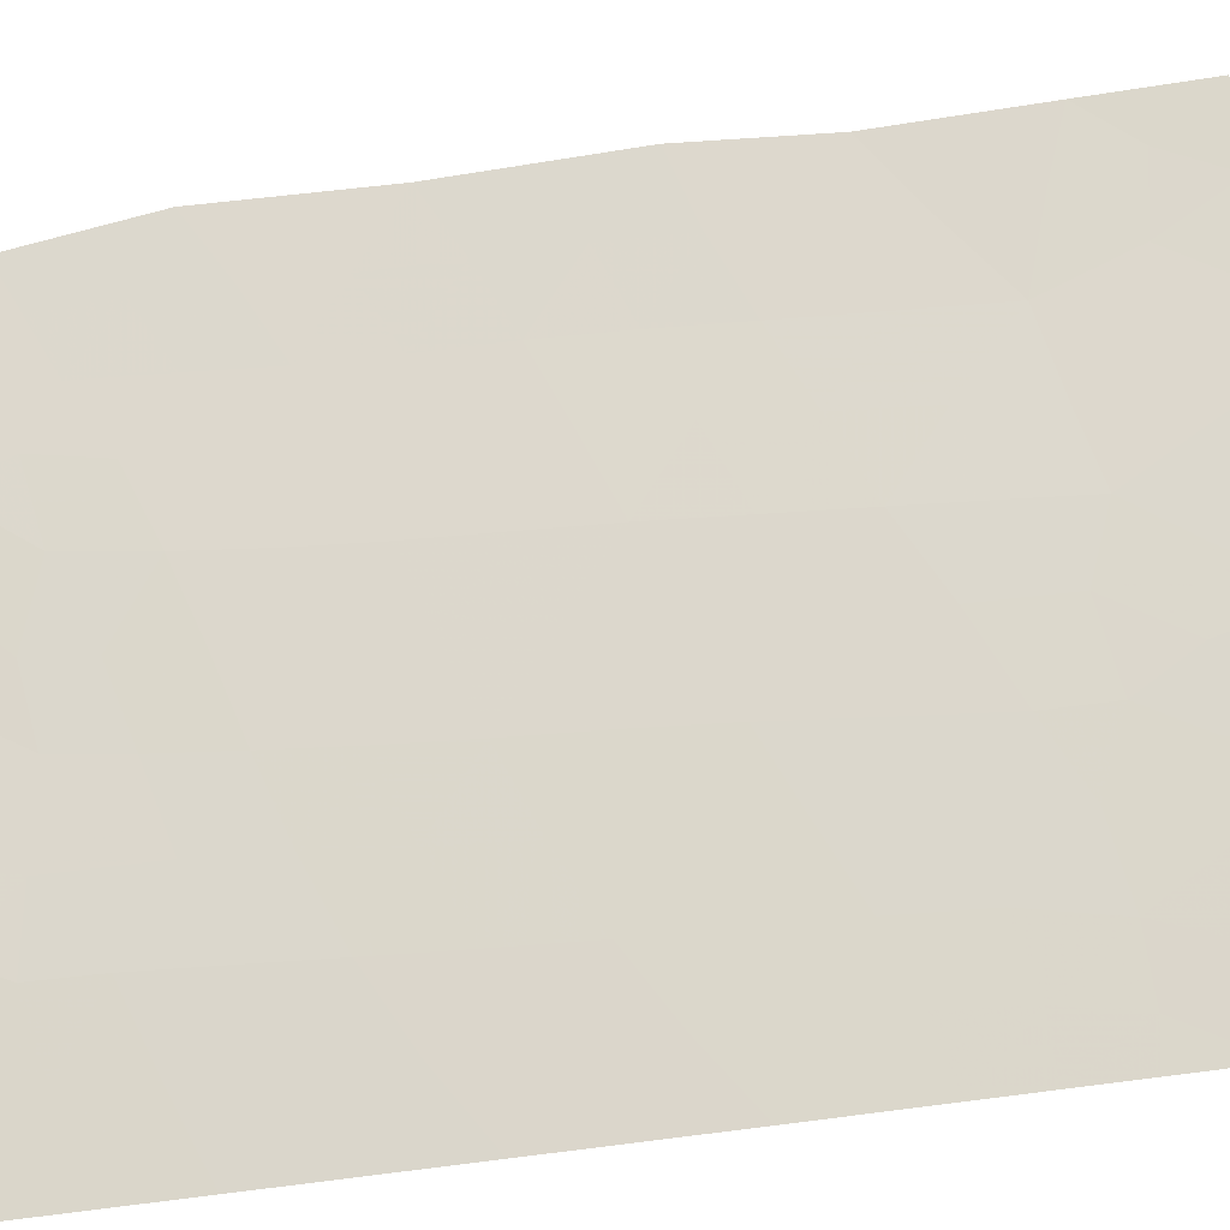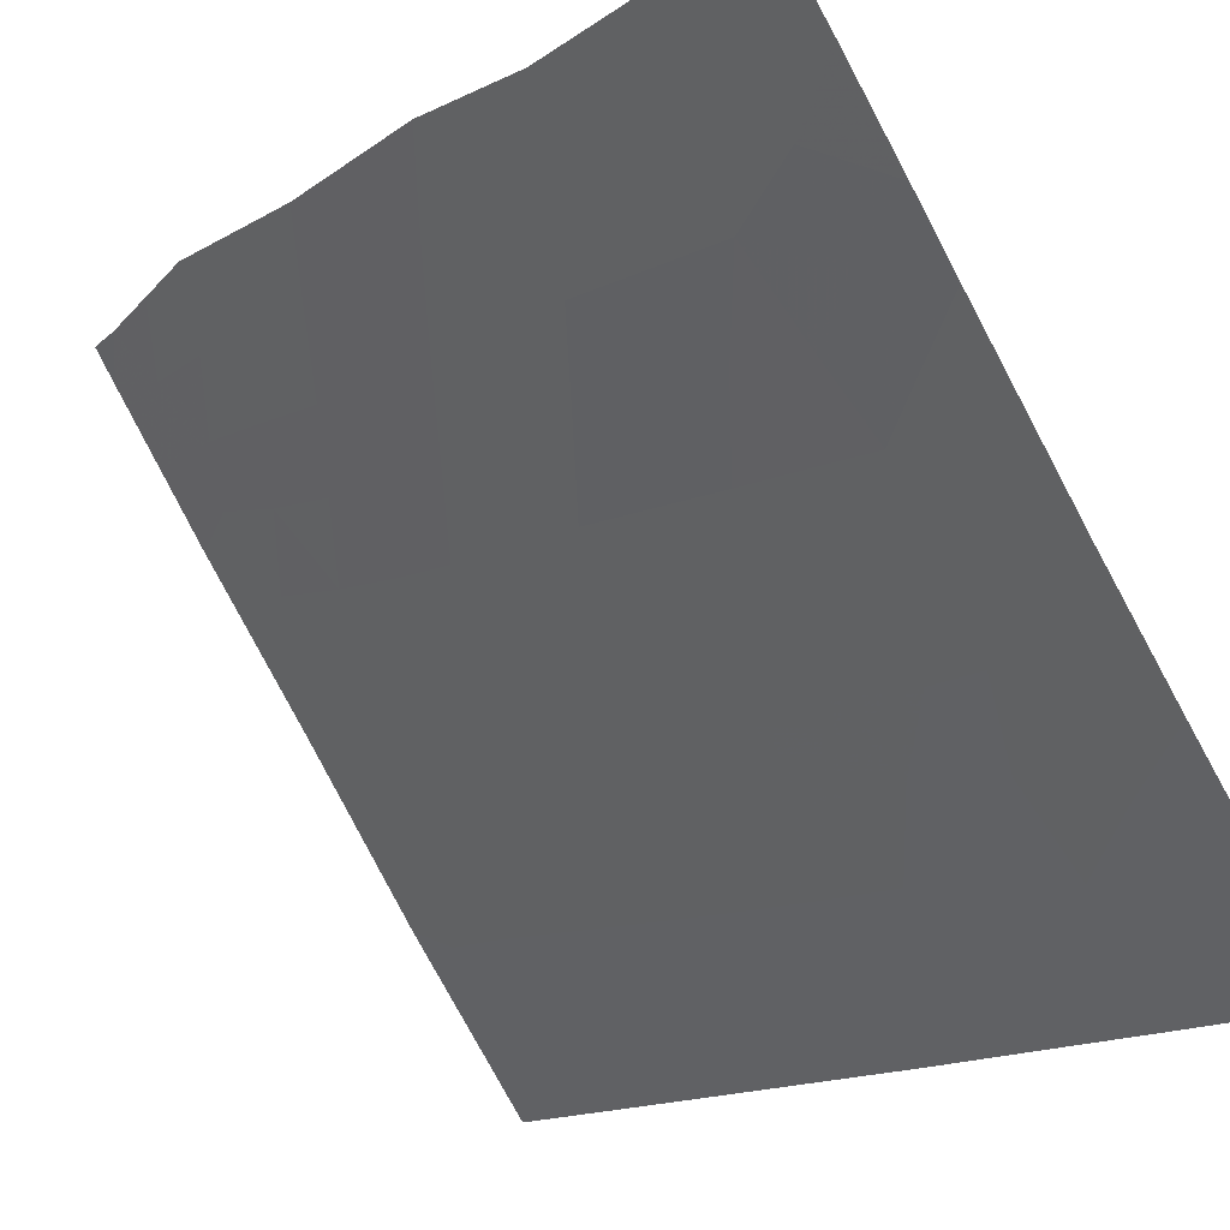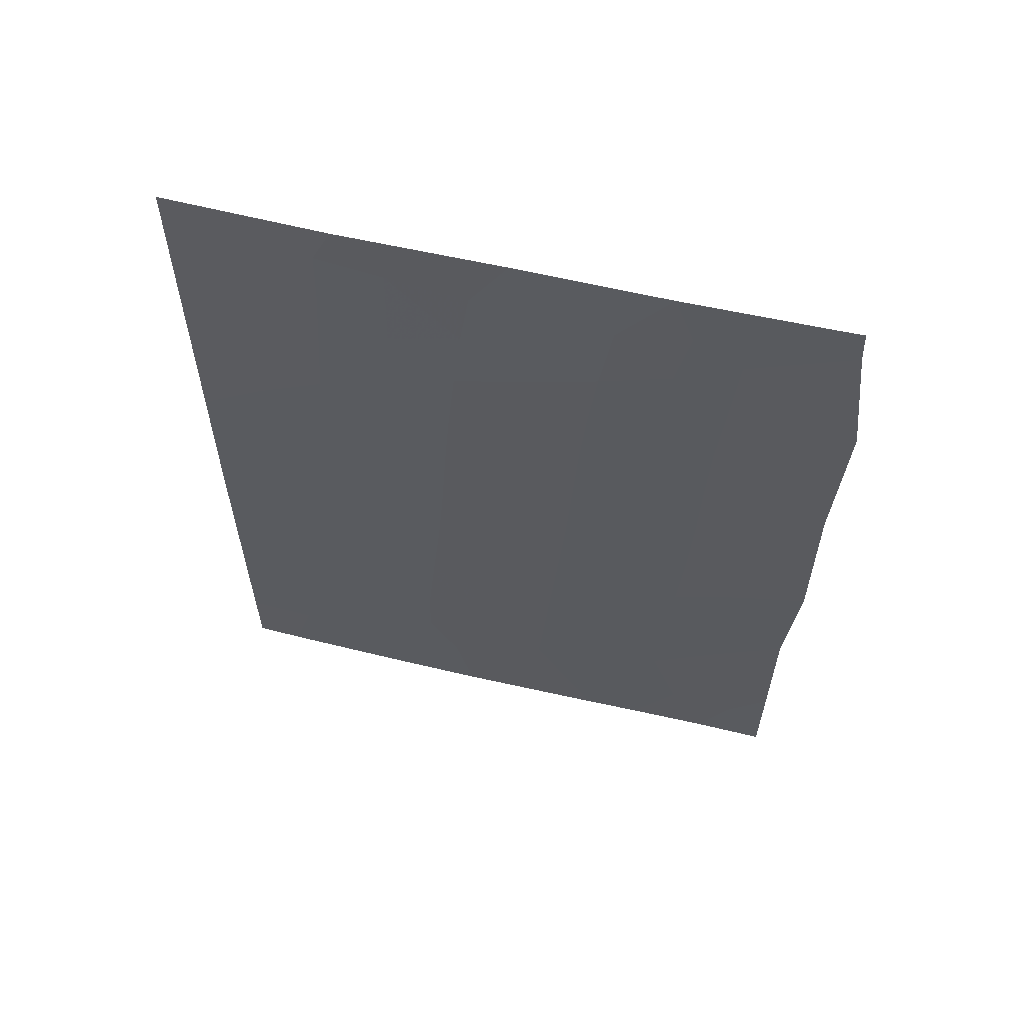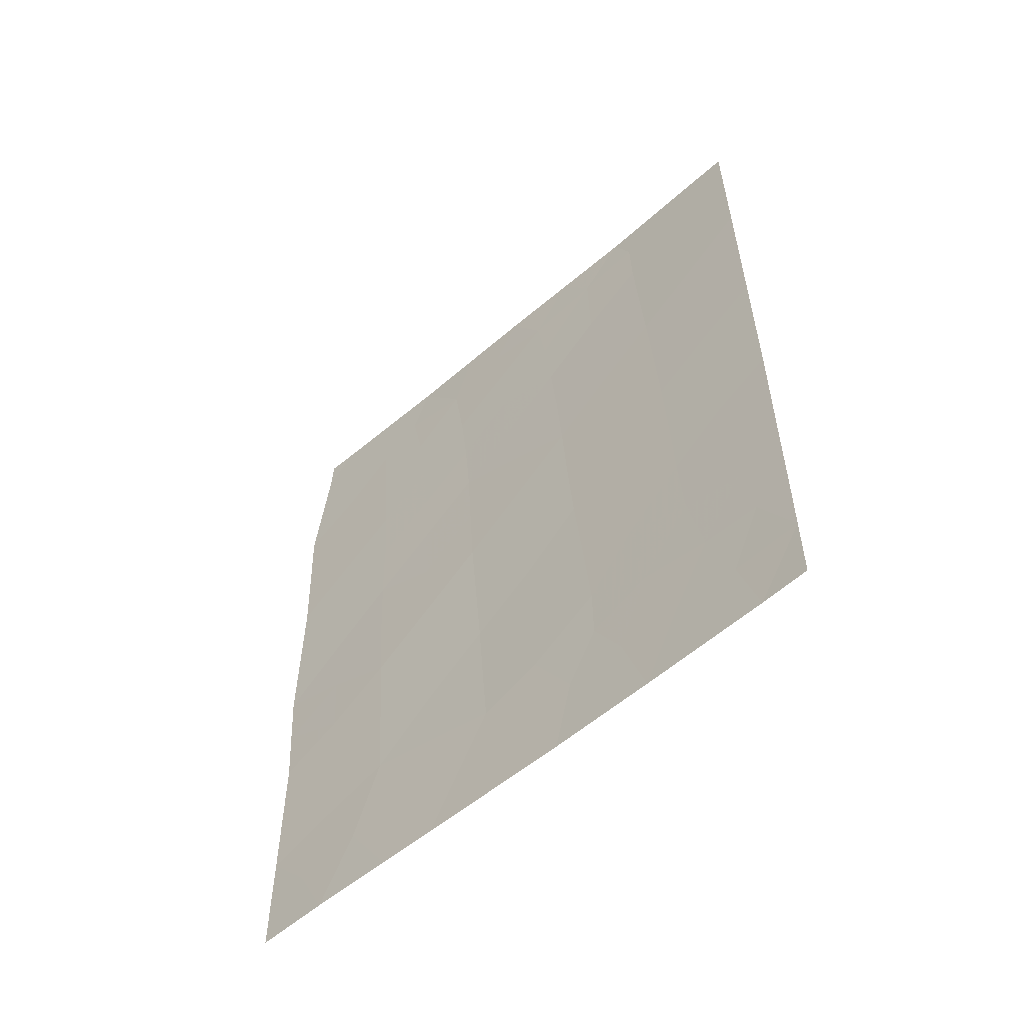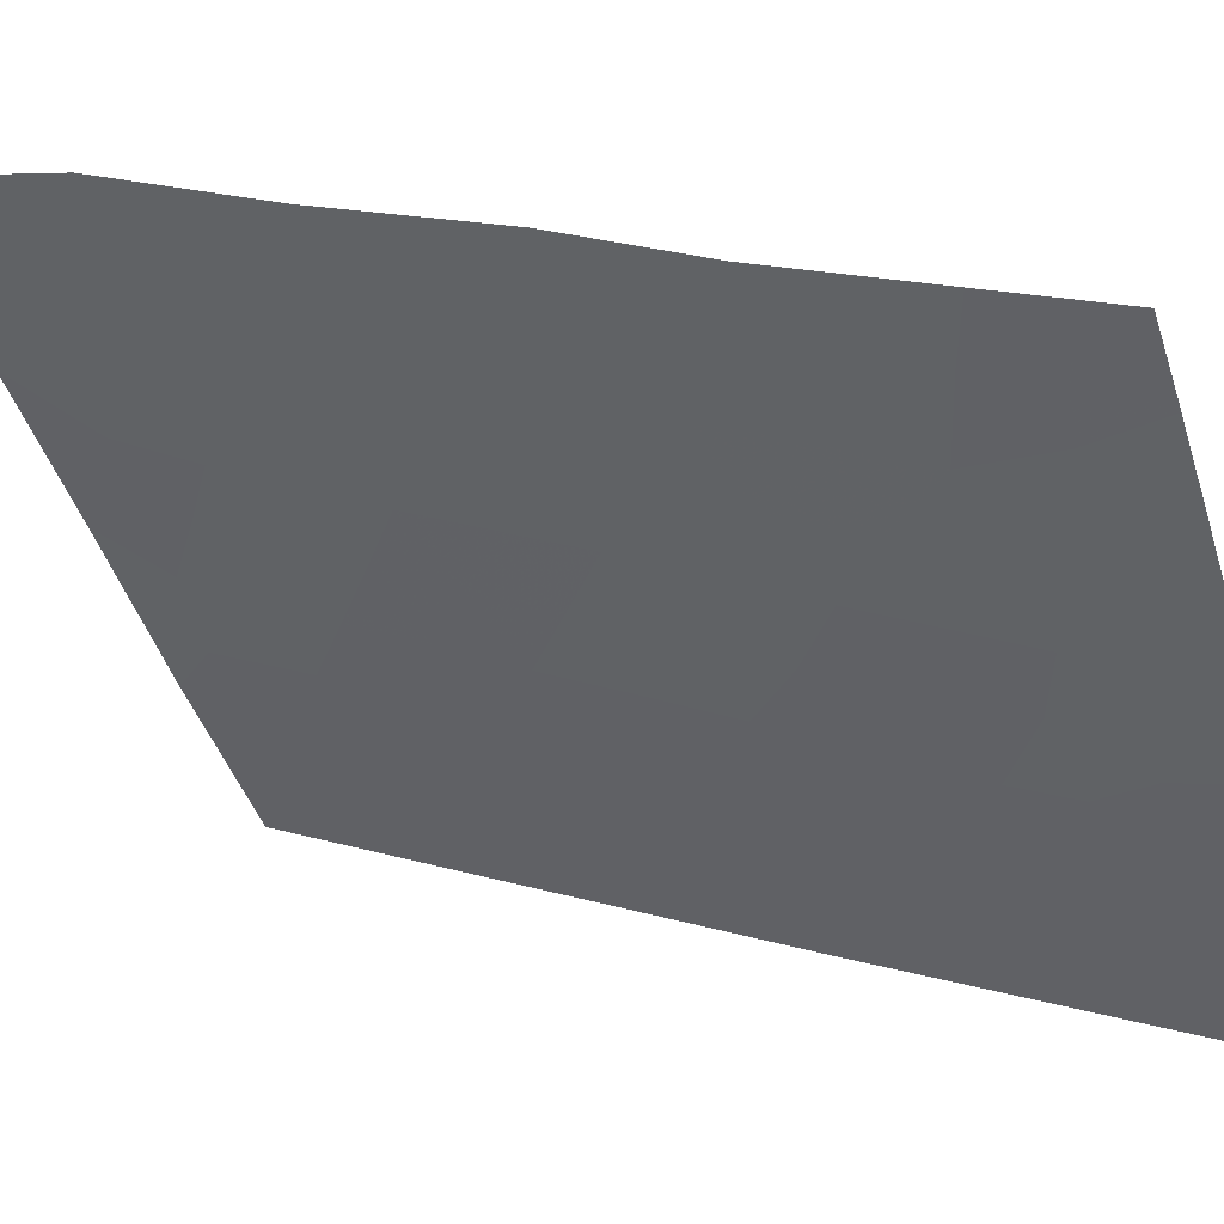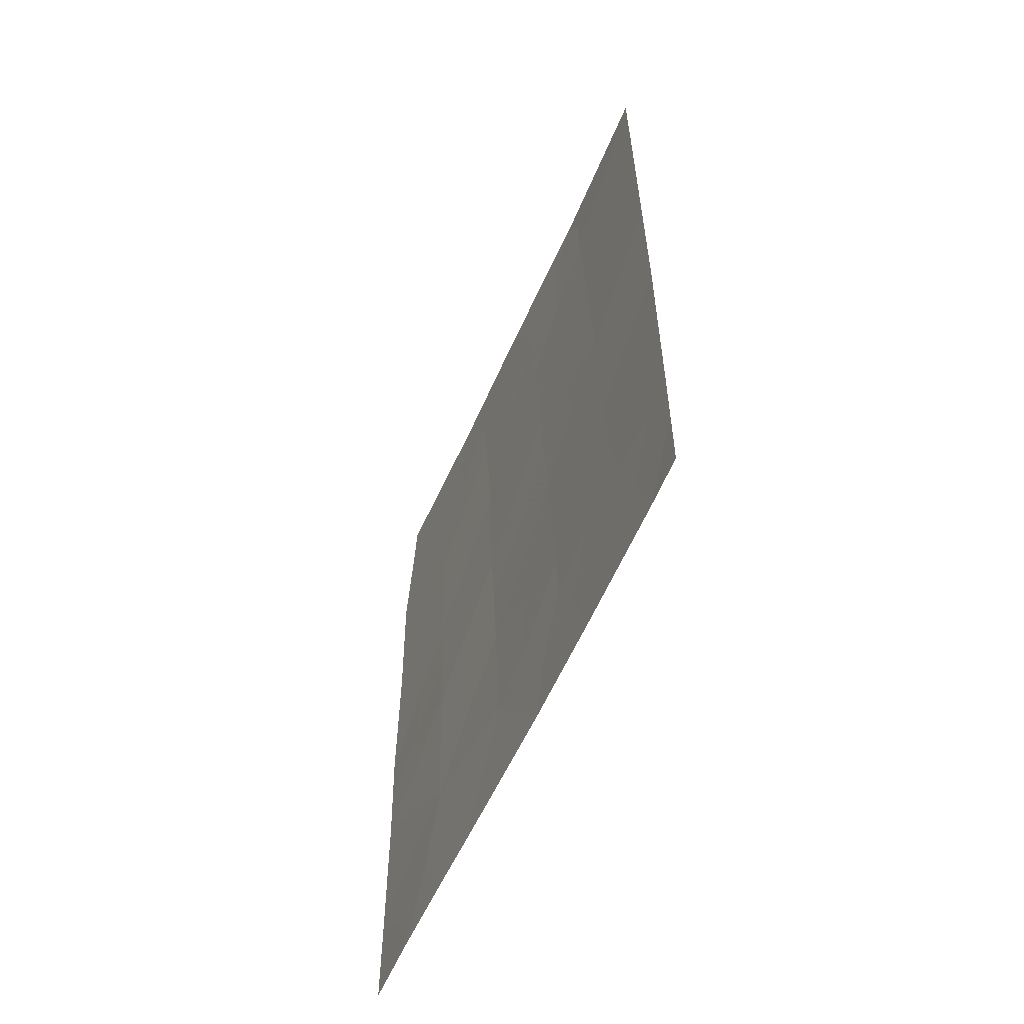
<metadata>
{"format":"obj","ext":"obj","renderer":"f3d","projection":"perspective","resolution":1024,"background":"white","views":[{"elev":-54.7,"azim":-80.3,"up":"+Z"},{"elev":-13.1,"azim":-31.4,"up":"+Z"},{"elev":59.6,"azim":-109.9,"up":"+Y"},{"elev":-57.0,"azim":98.3,"up":"+Y"},{"elev":15.5,"azim":-57.2,"up":"+Z"},{"elev":-59.6,"azim":122.5,"up":"+Y"}]}
</metadata>
<code>
v 81.68 41.57 43.07
v 82.66 42.95 41.58
v 82.33 49.16 42.07
v 80.48 46.7 44.9
v 79.49 47.7 46.41
v 82.44 38 41.95
v 79.67 41.43 46.21
v 83.55 46.5 40.24
v 83.69 42.09 40.06
v 84.61 45.34 38.7
v 84.24 38 39.28
v 84.63 38 38.74
v 84.62 39.98 38.72
v 81.3 38 43.72
v 84.61 47.76 38.7
v 79.56 43.15 46.33
v 80.87 50 44.25
v 79.6 49.5 46.24
v 83.3 50 40.59
v 84.62 41.58 38.71
v 84.61 43.11 38.7
v 82.04 50 42.51
v 79.56 45.47 46.32
v 83.25 38 40.74
v 79.67 39.46 46.2
v 79.67 38 46.2
v 79.84 50 45.85
v 79.61 50 46.21
v 84.61 50 38.71
v 80.62 42.44 44.73
v 81.79 39.62 42.94
v 80.53 44.58 44.84
v 83.63 44.29 40.13
v 82.56 45.19 41.71
v 80.73 40.07 44.58
v 83.87 39.94 39.82
v 83.47 48.59 40.34
v 82.46 47.27 41.86
v 81.48 45.92 43.34
v 82.81 40.56 41.38
v 81.57 43.79 43.23
v 81.37 47.95 43.51
v 81.74 40.5 43
v 82.23 41.05 42.25
v 82.26 39.93 42.23
v 79.95 48.2 45.69
v 80.42 47.74 44.98
v 79.98 47.17 45.66
v 81.87 38 42.83
v 81.56 38.88 43.3
v 82.08 38.91 42.5
v 84.09 45.97 39.46
v 84.12 44.84 39.42
v 83.59 45.4 40.18
v 84.61 44.23 38.7
v 84.13 43.73 39.4
v 83.19 42.52 40.8
v 83.15 43.65 40.85
v 83.67 43.17 40.09
v 84.62 38.99 38.73
v 81.05 38.97 44.1
v 81.33 39.83 43.65
v 83.21 41.37 40.77
v 82.61 44.08 41.65
v 82.11 43.38 42.4
v 82.06 44.49 42.47
v 84.61 46.55 38.7
v 84.07 47.11 39.49
v 79.62 42.29 46.27
v 80.09 42.85 45.53
v 80.15 41.86 45.47
v 81.46 50 43.38
v 79.54 48.6 46.32
v 84.61 42.35 38.71
v 84.17 41.76 39.35
v 84.15 42.69 39.37
v 82.67 50 41.55
v 81.52 44.87 43.29
v 82.02 45.56 42.53
v 79.53 46.59 46.37
v 80.02 46.09 45.61
v 79.56 44.31 46.33
v 80.04 45 45.59
v 80.05 43.89 45.57
v 83.46 49.42 40.36
v 83.01 46.92 41.04
v 82.95 47.97 41.12
v 83.51 47.56 40.29
v 80.14 39.76 45.49
v 80.52 38.95 44.92
v 80 38.81 45.71
v 80.24 38 45.36
v 79.67 38.73 46.2
v 84.08 38.97 39.52
v 84.33 39.9 39.15
v 83.75 38 40.01
v 83.55 39.01 40.29
v 79.96 49.19 45.69
v 80.36 50 45.05
v 79.67 40.45 46.21
v 80.18 40.8 45.43
v 80.5 45.65 44.86
v 83.06 45.86 40.97
v 82.51 46.25 41.78
v 84.04 48.19 39.52
v 84.02 49.19 39.55
v 84.61 48.88 38.7
v 80.86 38 44.4
v 83.96 50 39.65
v 82.85 38 41.35
v 82.58 39.02 41.74
v 83.05 39.06 41.03
v 83.11 44.77 40.91
v 80.57 43.51 44.79
v 81.04 44.19 44.04
v 81.09 43.11 43.98
v 81.62 42.69 43.15
v 81.15 42 43.9
v 84.22 40.81 39.3
v 84.62 40.78 38.72
v 82.4 48.27 41.95
v 81.87 48.56 42.76
v 81.91 47.6 42.68
v 81.97 46.6 42.6
v 81.43 46.94 43.41
v 80.68 41.33 44.66
v 80.84 48.34 44.33
v 80.97 46.29 44.13
v 81 45.25 44.09
v 81.21 40.88 43.82
v 83.74 41.01 40
v 82.19 42.22 42.29
v 83.31 40.12 40.65
v 80.92 47.31 44.21
v 80.73 49.25 44.49
v 81.82 49.33 42.84
v 80.37 48.83 45.05
v 81.27 49.04 43.65
v 82.74 41.75 41.48
v 82.82 39.77 41.37
v 82.94 49.3 41.14
f 43 44 45
f 46 47 48
f 49 50 51
f 52 53 54
f 55 56 53
f 57 58 59
f 95 60 94
f 61 62 50
f 64 65 66
f 67 52 68
f 69 70 71
f 17 72 138
f 98 46 73
f 74 75 76
f 77 19 141
f 78 79 66
f 80 48 81
f 82 83 84
f 86 87 88
f 89 90 91
f 92 26 91
f 96 97 94
f 18 28 27
f 100 101 89
f 81 102 83
f 86 103 104
f 105 106 107
f 61 108 90
f 85 109 106
f 56 76 59
f 110 111 112
f 51 45 111
f 103 54 113
f 114 115 116
f 116 117 118
f 70 84 114
f 119 120 95
f 88 105 68
f 122 121 123
f 58 64 113
f 124 125 123
f 124 104 79
f 101 71 126
f 128 129 102
f 130 126 118
f 130 43 62
f 119 131 75
f 139 44 132
f 115 129 78
f 65 132 117
f 131 133 63
f 97 112 133
f 134 47 127
f 134 125 128
f 31 43 45
f 43 1 44
f 45 44 40
f 5 46 48
f 46 137 47
f 48 47 4
f 6 49 51
f 49 14 50
f 51 50 31
f 8 52 54
f 52 10 53
f 54 53 33
f 10 55 53
f 55 21 56
f 53 56 33
f 9 57 59
f 57 2 58
f 59 58 33
f 12 11 60
f 94 60 11
f 14 61 50
f 61 35 62
f 50 62 31
f 34 64 66
f 64 2 65
f 66 65 41
f 15 67 68
f 67 10 52
f 68 52 8
f 7 69 71
f 69 16 70
f 71 70 30
f 72 22 136
f 3 136 22
f 18 98 73
f 98 137 46
f 73 46 5
f 21 74 76
f 74 20 75
f 76 75 9
f 22 77 3
f 141 3 77
f 41 78 66
f 78 39 79
f 66 79 34
f 23 80 81
f 80 5 48
f 81 48 4
f 16 82 84
f 82 23 83
f 84 83 32
f 85 37 141
f 8 86 88
f 86 38 87
f 88 87 37
f 25 89 91
f 89 35 90
f 91 90 92
f 91 26 93
f 91 93 25
f 13 60 95
f 95 94 36
f 11 96 94
f 96 24 97
f 94 97 36
f 27 98 18
f 27 99 98
f 99 17 135
f 25 100 89
f 100 7 101
f 89 101 35
f 23 81 83
f 81 4 102
f 83 102 32
f 38 86 104
f 86 8 103
f 104 103 34
f 15 105 107
f 105 37 106
f 107 106 29
f 35 61 90
f 61 14 108
f 90 108 92
f 37 85 106
f 85 19 109
f 106 109 29
f 33 56 59
f 56 21 76
f 59 76 9
f 24 110 112
f 110 6 111
f 6 51 111
f 51 31 45
f 111 45 140
f 34 103 113
f 103 8 54
f 113 54 33
f 30 114 116
f 114 32 115
f 116 115 41
f 30 116 118
f 116 41 117
f 118 117 1
f 30 70 114
f 70 16 84
f 114 84 32
f 36 119 95
f 119 20 120
f 95 120 13
f 8 88 68
f 88 37 105
f 68 105 15
f 37 87 141
f 87 38 121
f 42 122 123
f 123 121 38
f 33 58 113
f 58 2 64
f 113 64 34
f 38 124 123
f 124 39 125
f 123 125 42
f 39 124 79
f 124 38 104
f 79 104 34
f 35 101 126
f 101 7 71
f 126 71 30
f 137 135 127
f 4 128 102
f 128 39 129
f 102 129 32
f 1 130 118
f 130 35 126
f 118 126 30
f 35 130 62
f 130 1 43
f 62 43 31
f 20 119 75
f 119 36 131
f 75 131 9
f 2 139 132
f 132 44 1
f 41 115 78
f 115 32 129
f 78 129 39
f 41 65 117
f 65 2 132
f 117 132 1
f 9 131 63
f 131 36 133
f 36 97 133
f 97 24 112
f 133 112 140
f 42 134 127
f 134 4 47
f 127 47 137
f 4 134 128
f 134 42 125
f 128 125 39
f 98 99 137
f 138 72 136
f 87 121 141
f 135 17 138
f 9 63 57
f 137 99 135
f 127 138 42
f 139 63 40
f 121 122 3
f 136 3 122
f 138 136 122
f 42 138 122
f 135 138 127
f 139 40 44
f 57 139 2
f 63 139 57
f 40 63 133
f 140 112 111
f 140 45 40
f 133 140 40
f 3 141 121
f 141 19 85

</code>
